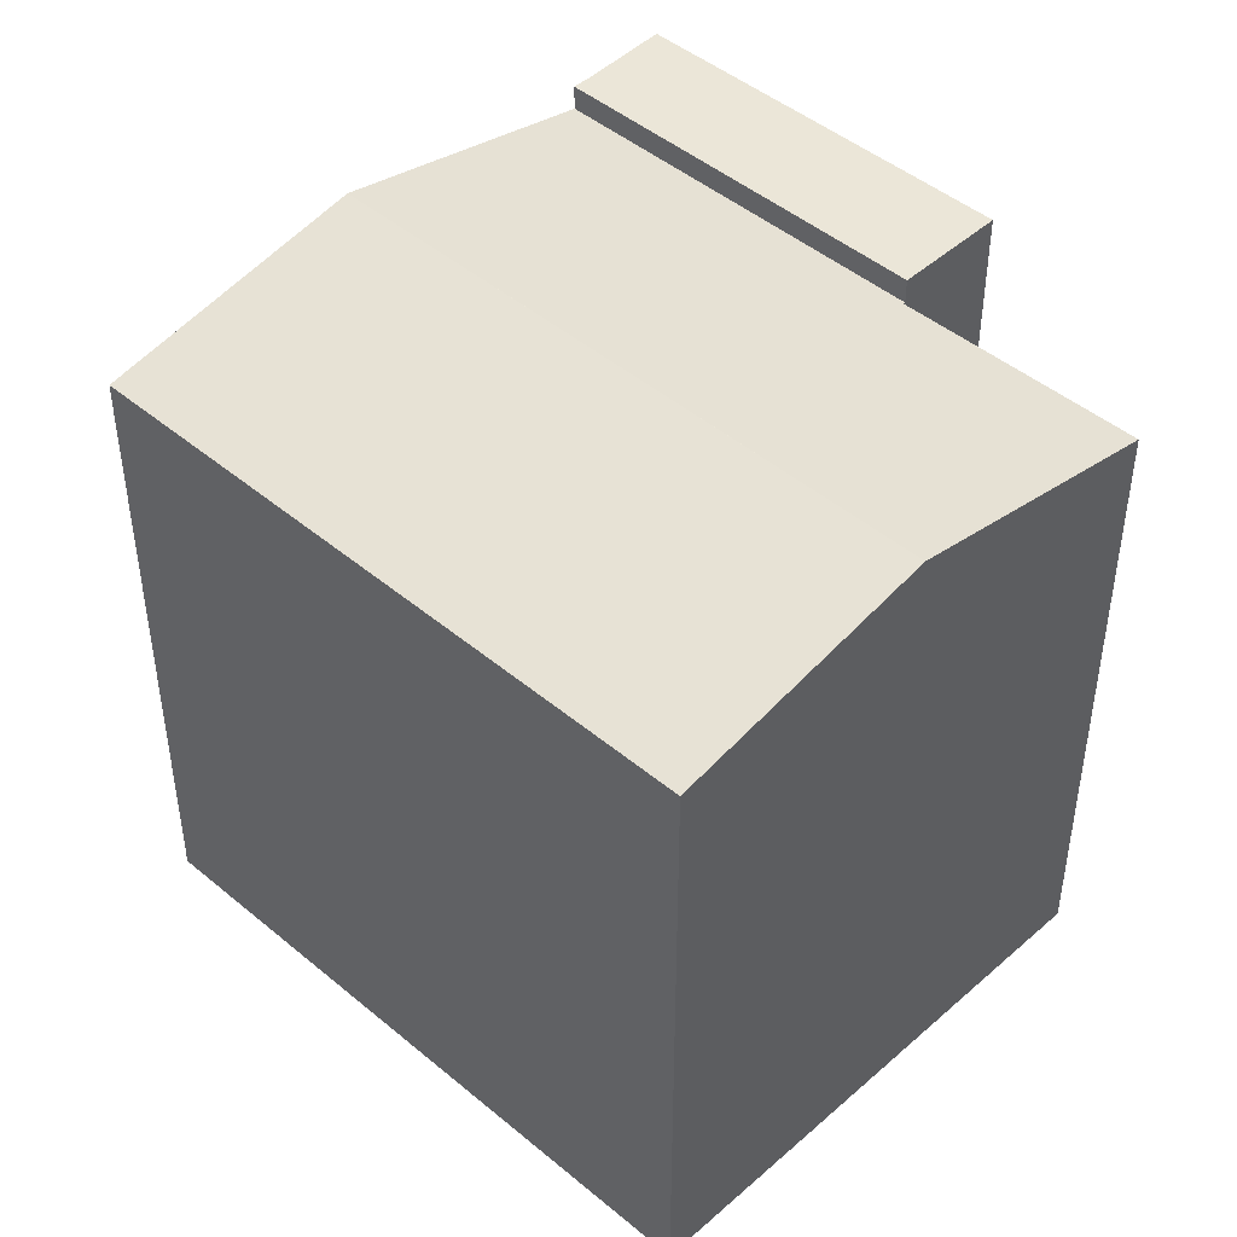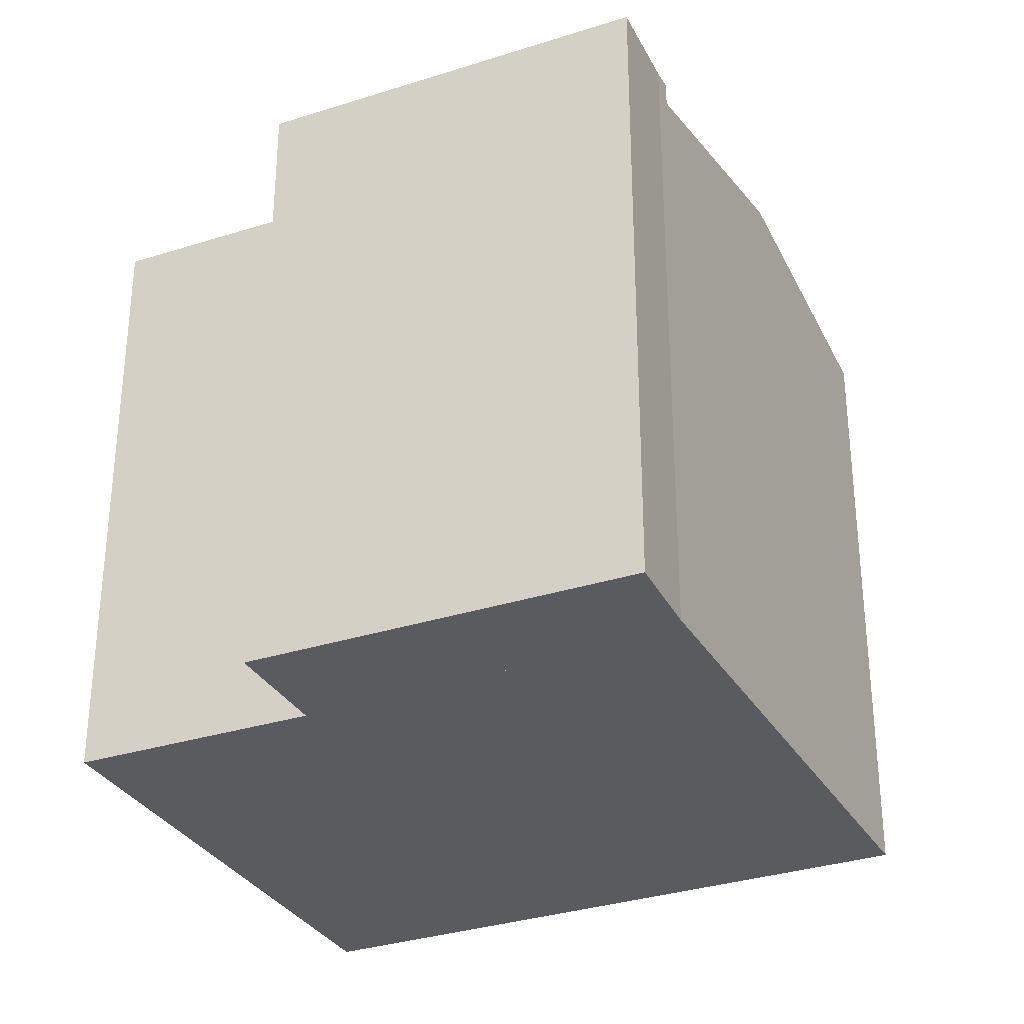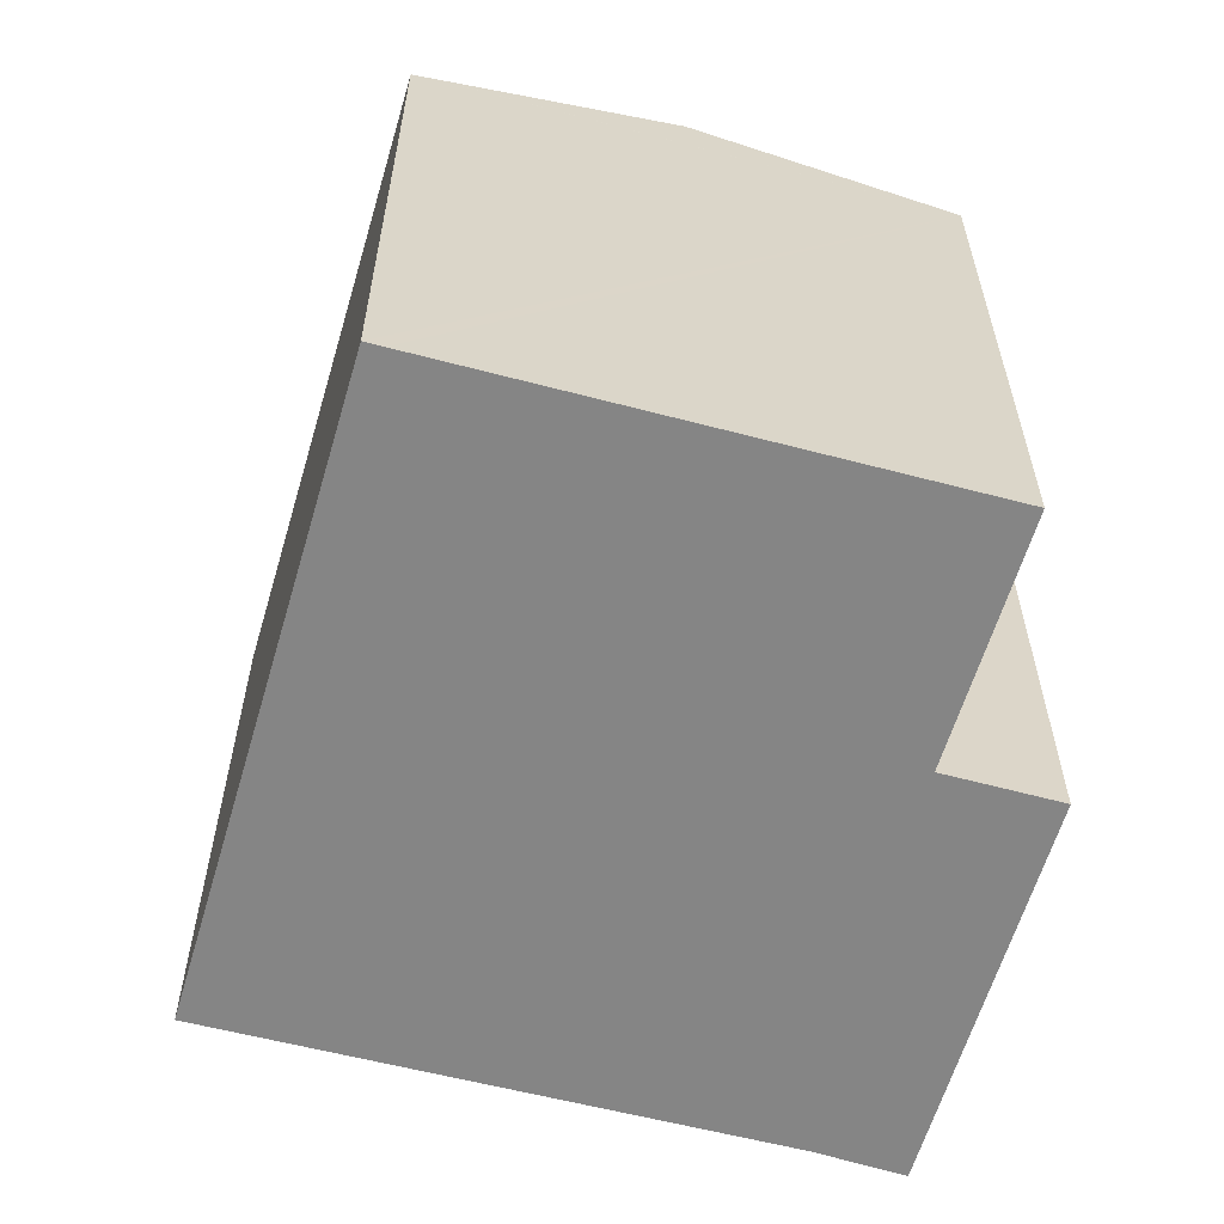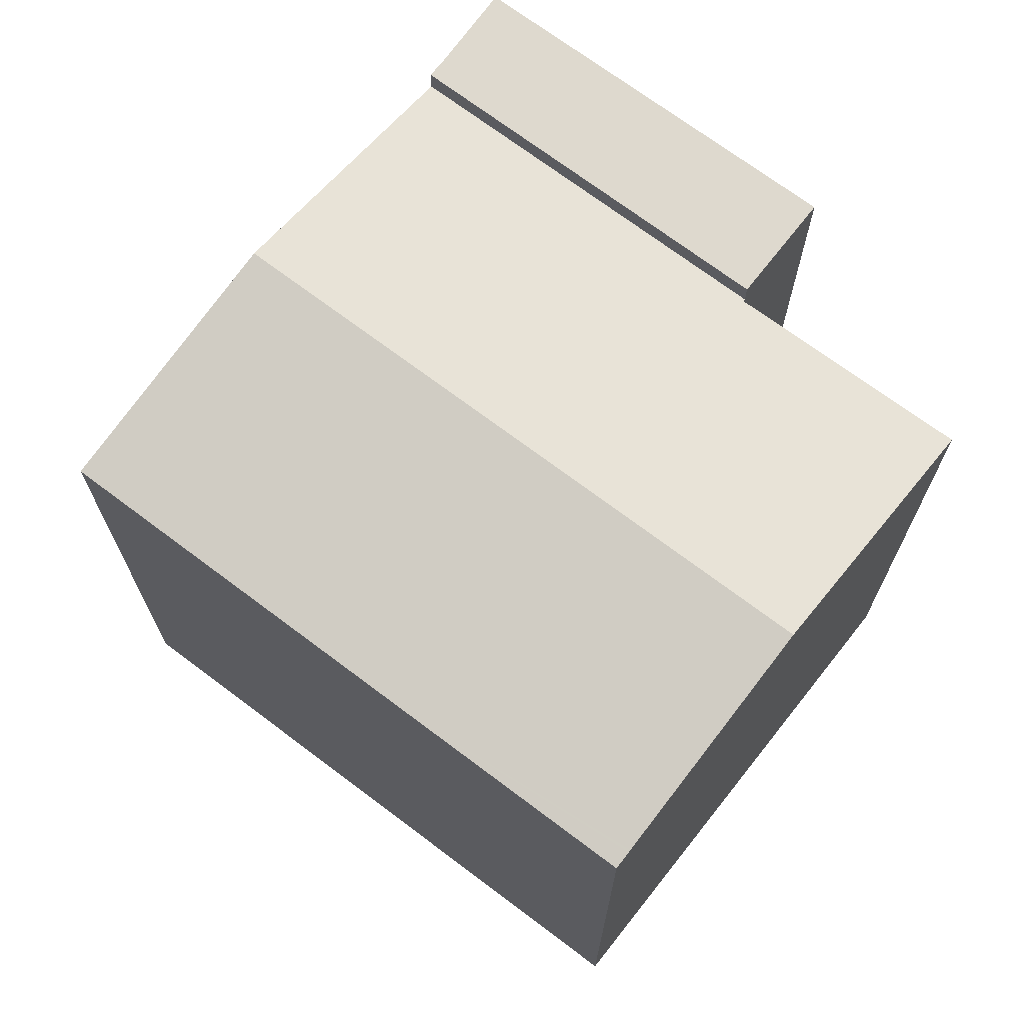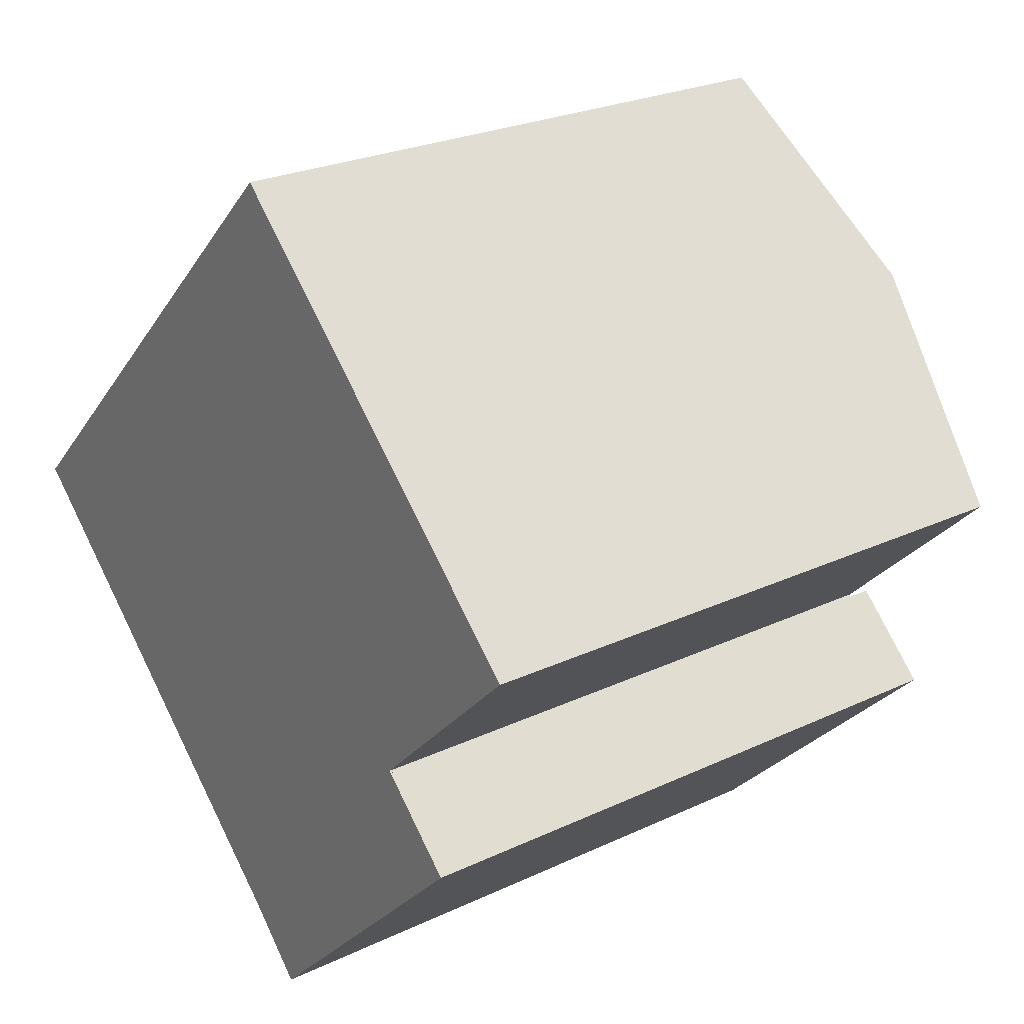
<metadata>
{"format":"obj","ext":"obj","renderer":"f3d","projection":"perspective","resolution":1024,"background":"white","views":[{"elev":46.6,"azim":-1.2,"up":"+Y"},{"elev":-32.4,"azim":159.6,"up":"+Y"},{"elev":-61.7,"azim":28.9,"up":"+Y"},{"elev":71.6,"azim":-7.8,"up":"+Y"},{"elev":24.7,"azim":52.3,"up":"+Z"}]}
</metadata>
<code>
v  16.11 15.69 -2.201
v  9.739 15.69 -9.2
v  9.389 15.69 -8.87
v  11.25 15.69 -10.78
v  18.06 15.69 -4.096
v  16.11 1.348e-16 -2.201
v  18.06 2.508e-16 -4.096
v  11.25 6.601e-16 -10.78
v  9.739 5.633e-16 -9.2
v  9.389 5.431e-16 -8.87
v  11.34 15.2 10.63
v  6.885 15.11 6.832
v  11.03 15.11 10.94
v  11.38 15.21 10.6
v  15.64 16.37 6.501
v  0 15.11 9.252e-16
v  11.51 16.37 2.399
v  0.356 15.21 -0.336
v  4.658 16.37 -4.4
v  9.389 15.09 -8.87
v  16.07 15.1 -2.158
v  16.11 15.09 -2.201
v  16.16 15.1 -2.063
v  20.34 15.09 1.987
v  0 0 0
v  11.03 -6.699e-16 10.94
v  6.885 -4.183e-16 6.832
v  11.34 -6.512e-16 10.63
v  20.34 -1.217e-16 1.987
v  15.64 -3.981e-16 6.501
v  11.38 -6.488e-16 10.6
v  16.07 1.321e-16 -2.158
v  16.16 1.263e-16 -2.063
v  0.356 2.057e-17 -0.336
v  4.658 2.694e-16 -4.4
g defaultobject
f 1 2 3
f 2 1 4
f 4 1 5
f 6 5 1
f 5 6 7
f 7 4 5
f 4 7 8
f 8 2 4
f 2 8 9
f 9 3 2
f 3 9 10
f 10 1 3
f 1 10 6
f 10 7 6
f 7 10 9
f 7 9 8
f 11 12 13
f 12 11 14
f 12 14 15
f 12 15 16
f 16 15 17
f 16 17 18
f 18 17 19
f 20 21 22
f 21 20 19
f 21 19 15
f 15 19 17
f 23 15 24
f 15 23 21
f 25 12 16
f 12 25 13
f 13 25 26
f 26 25 27
f 14 24 15
f 24 14 11
f 24 11 13
f 24 13 26
f 24 26 28
f 24 28 29
f 29 28 30
f 30 28 31
f 32 22 21
f 22 32 6
f 29 23 24
f 23 29 21
f 21 29 32
f 32 29 33
f 6 20 22
f 20 6 10
f 10 19 20
f 19 10 18
f 18 10 16
f 16 10 34
f 16 34 25
f 34 10 35
f 6 35 10
f 35 6 32
f 35 32 33
f 35 33 29
f 35 29 34
f 34 29 30
f 34 30 25
f 25 30 27
f 27 30 31
f 27 31 28
f 27 28 26

</code>
